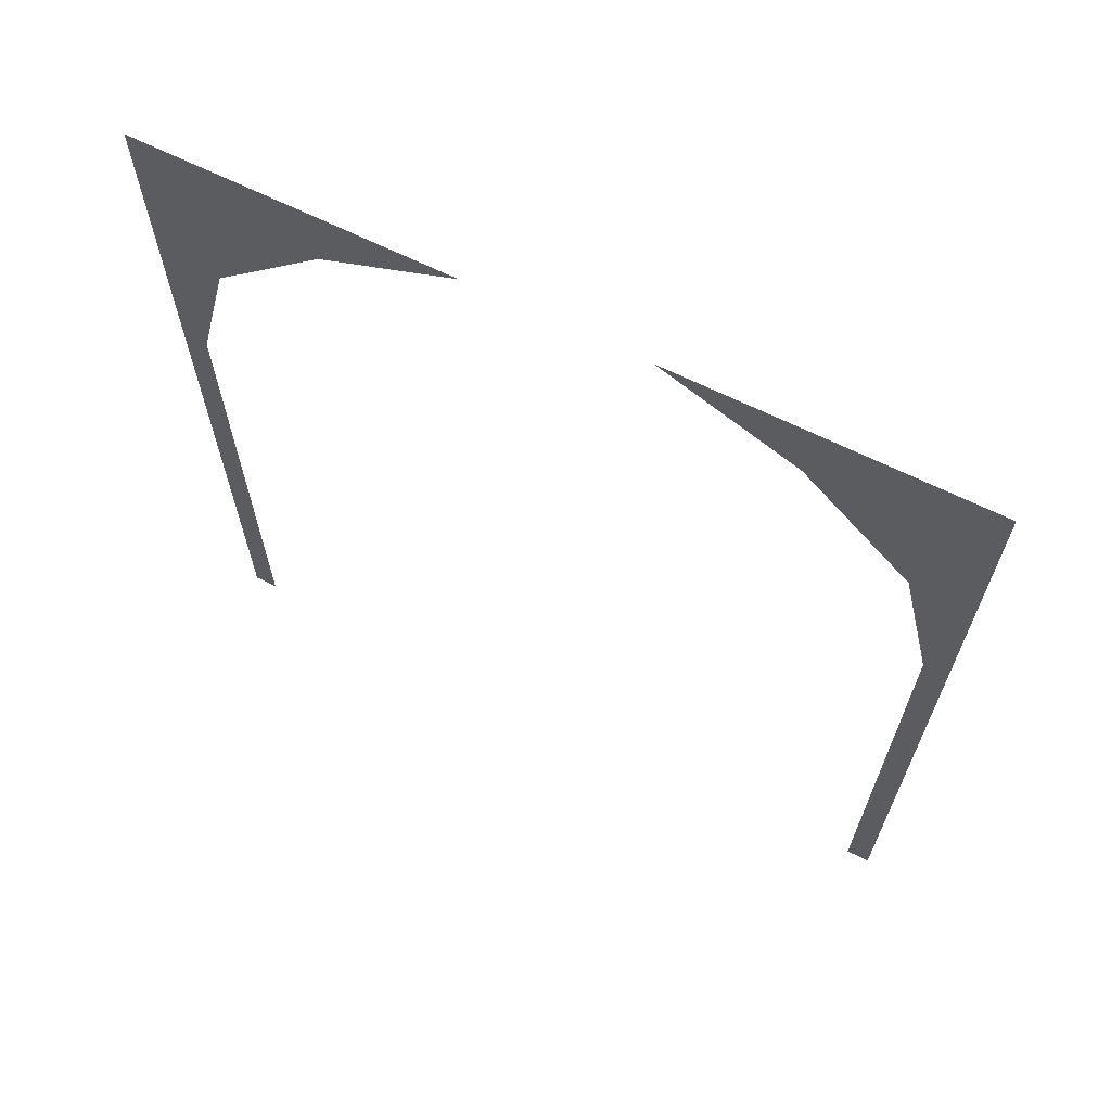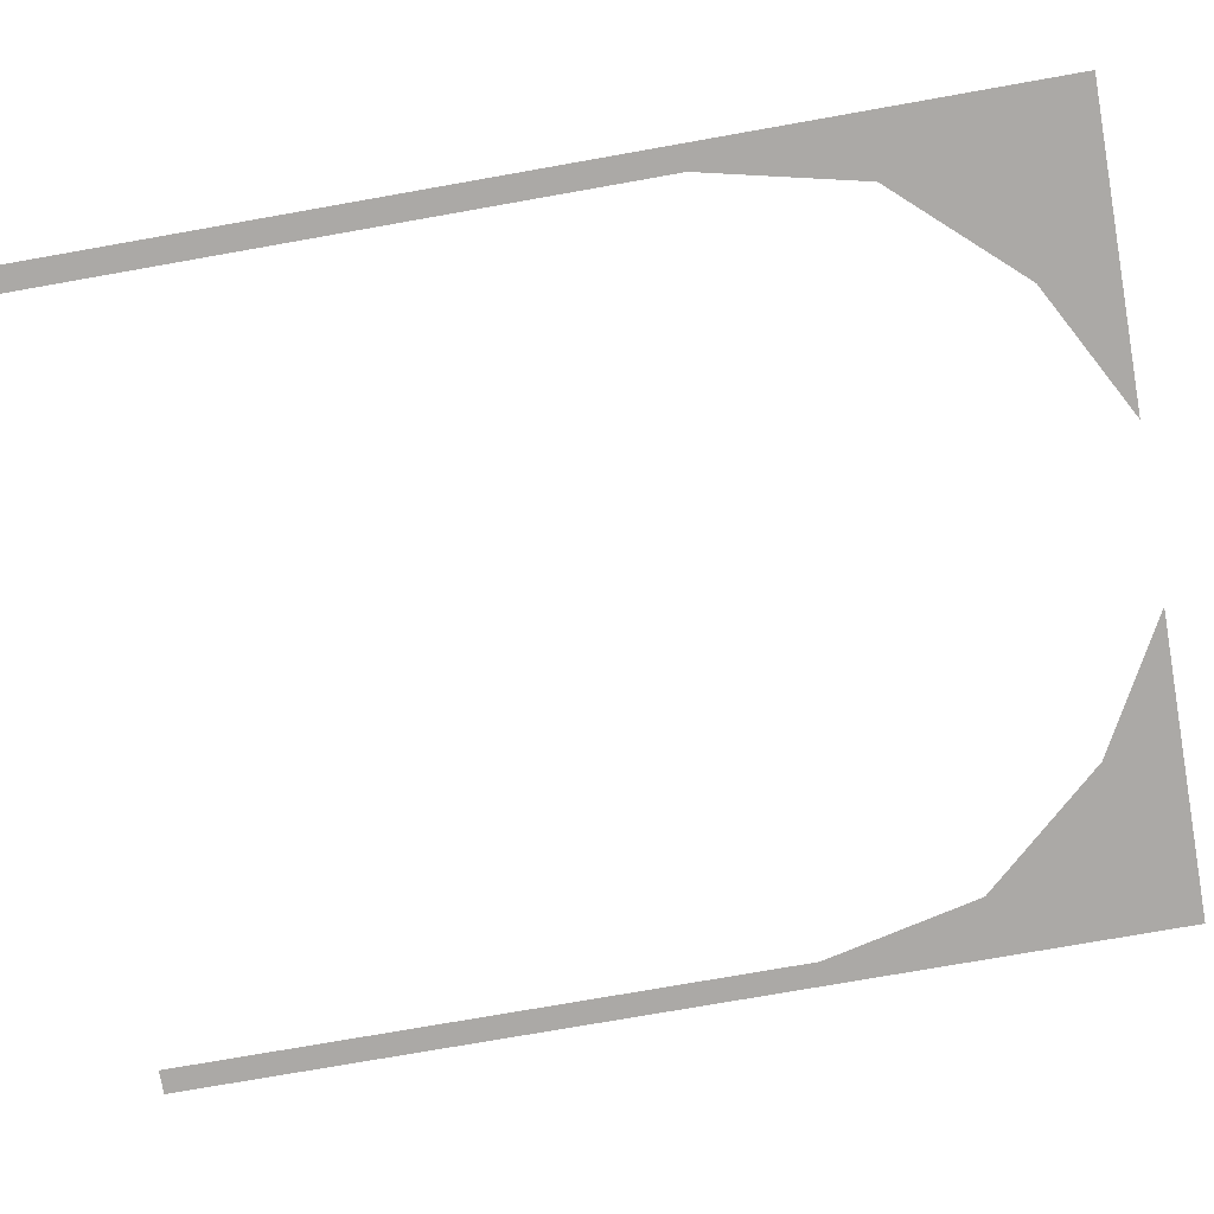
<metadata>
{"format":"obj","ext":"obj","renderer":"f3d","projection":"perspective","resolution":1024,"background":"white","views":[{"elev":67.8,"azim":26.0,"up":"+Y"},{"elev":-75.5,"azim":100.0,"up":"+Z"}]}
</metadata>
<code>
o Plane
v 2 0 0
v 1.875 0 0
v 2 3.188 0
v 1.875 3.188 0
v 2 4 0
v 1.688 4 0
v 2 4.625 0
v 1.125 4.625 0
v 2 5 0
v 0.4375 5 0
v -2 0 0
v -1.875 0 0
v -2 3.188 0
v -1.875 3.188 0
v -2 4 0
v -1.688 4 0
v -2 4.625 0
v -1.125 4.625 0
v -2 5 0
v -0.4375 5 0
f 1 3 4 2
f 3 5 6 4
f 5 7 8 6
f 7 9 10 8
f 11 12 14 13
f 13 14 16 15
f 15 16 18 17
f 17 18 20 19

</code>
